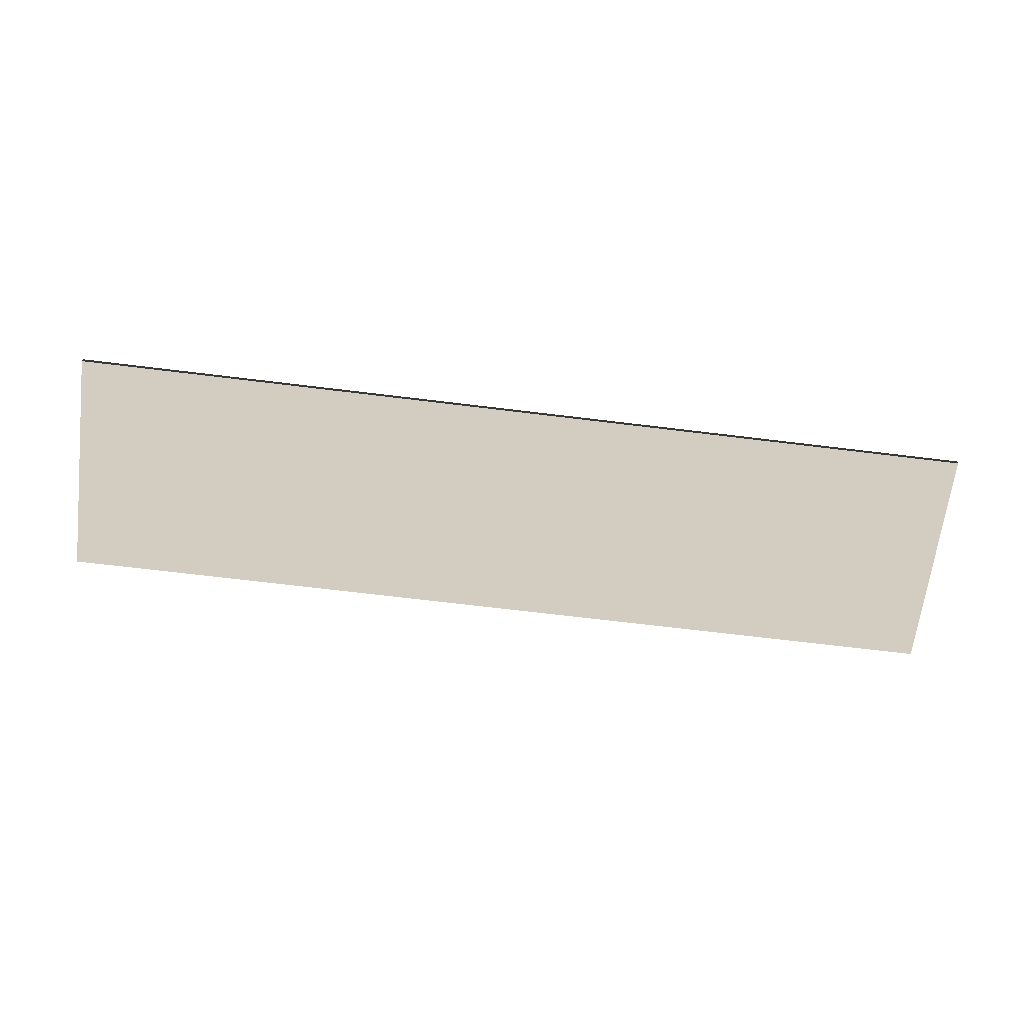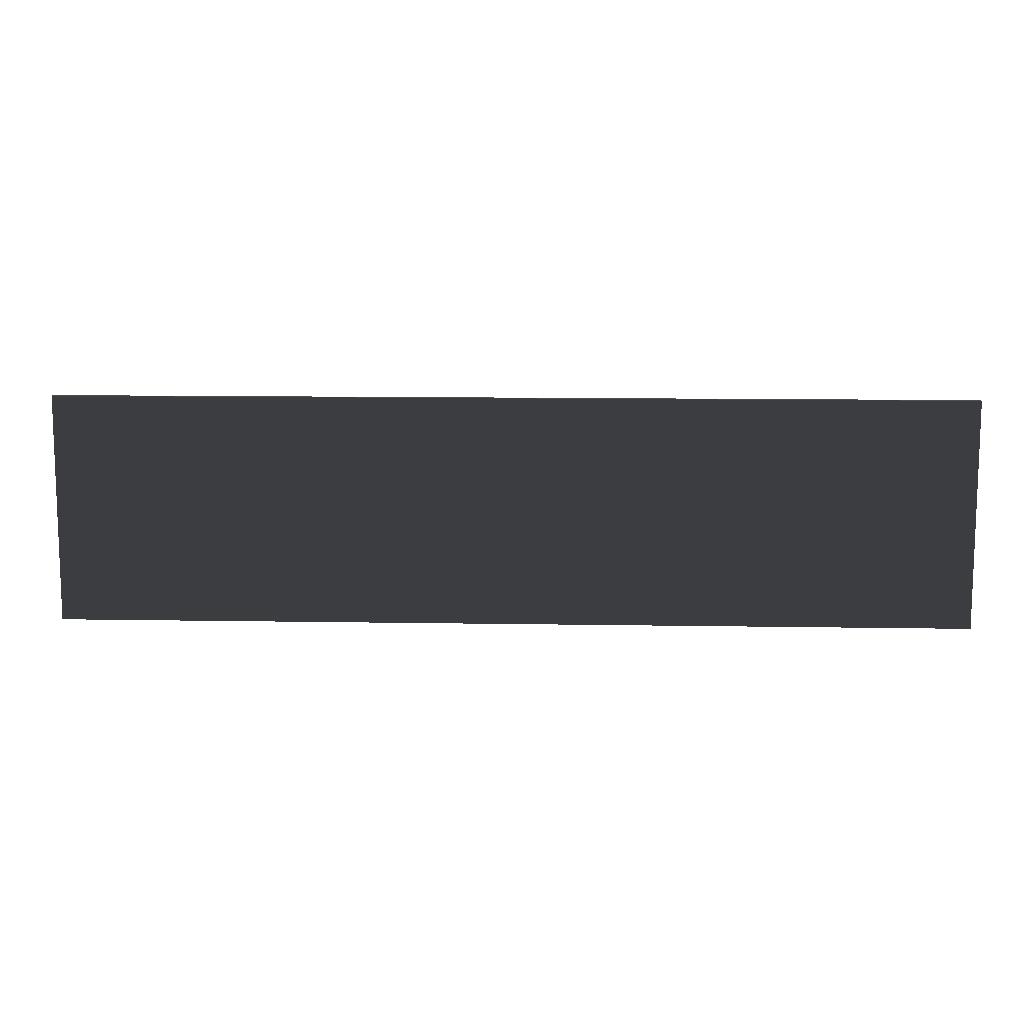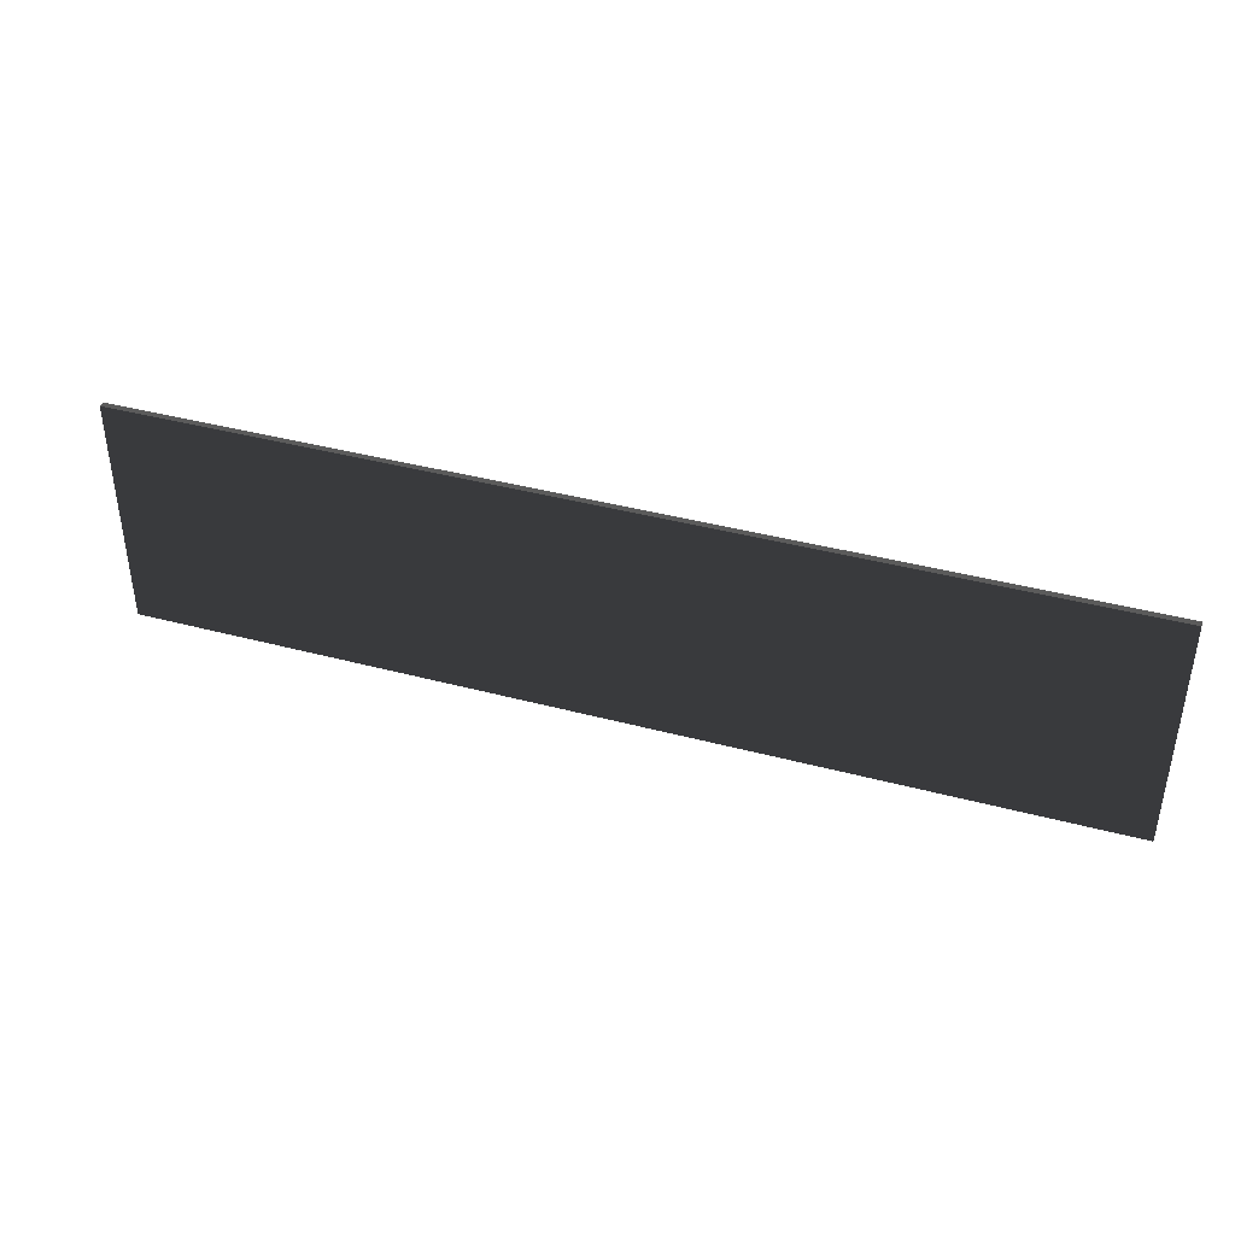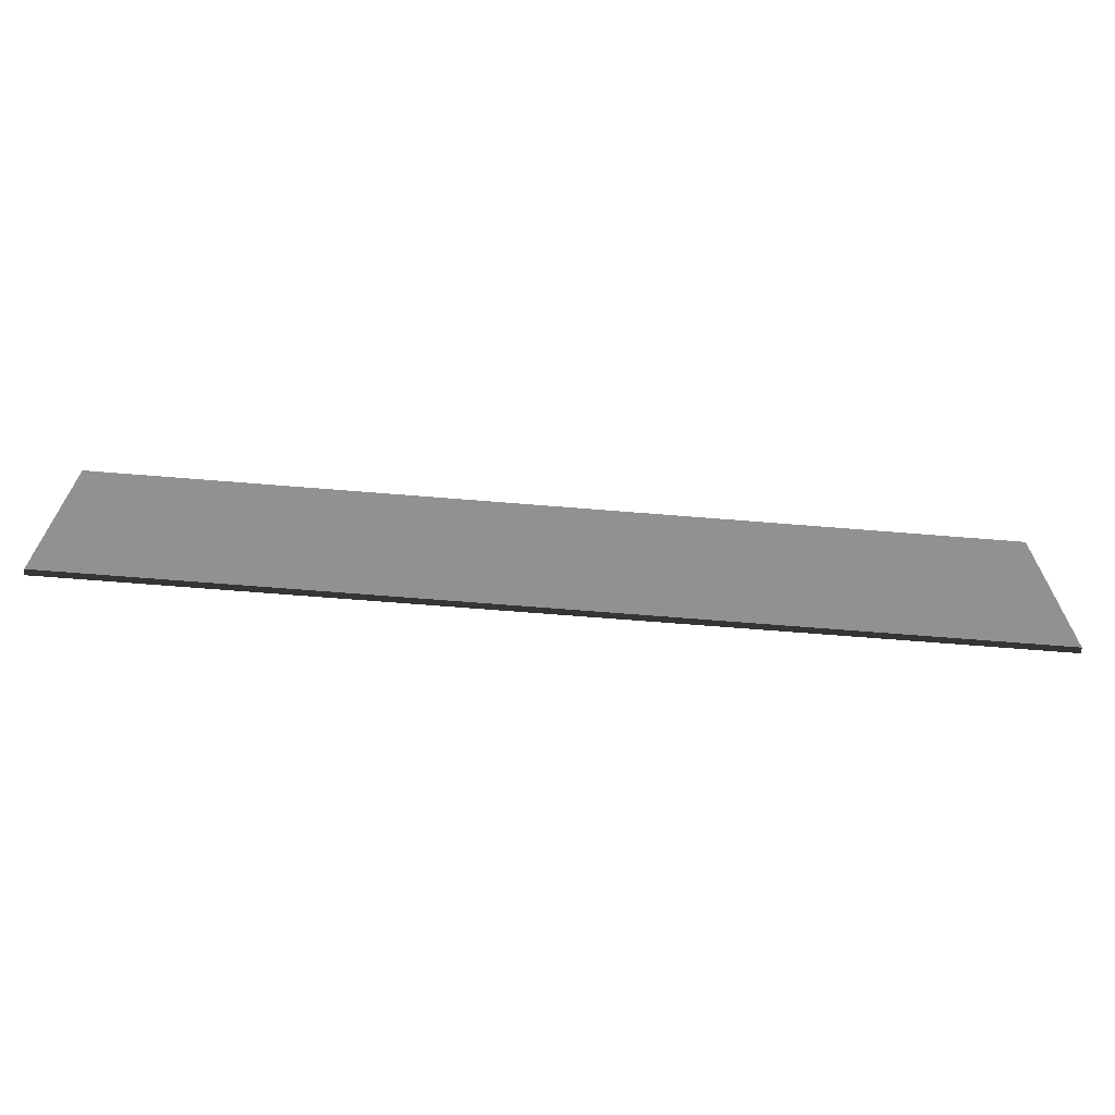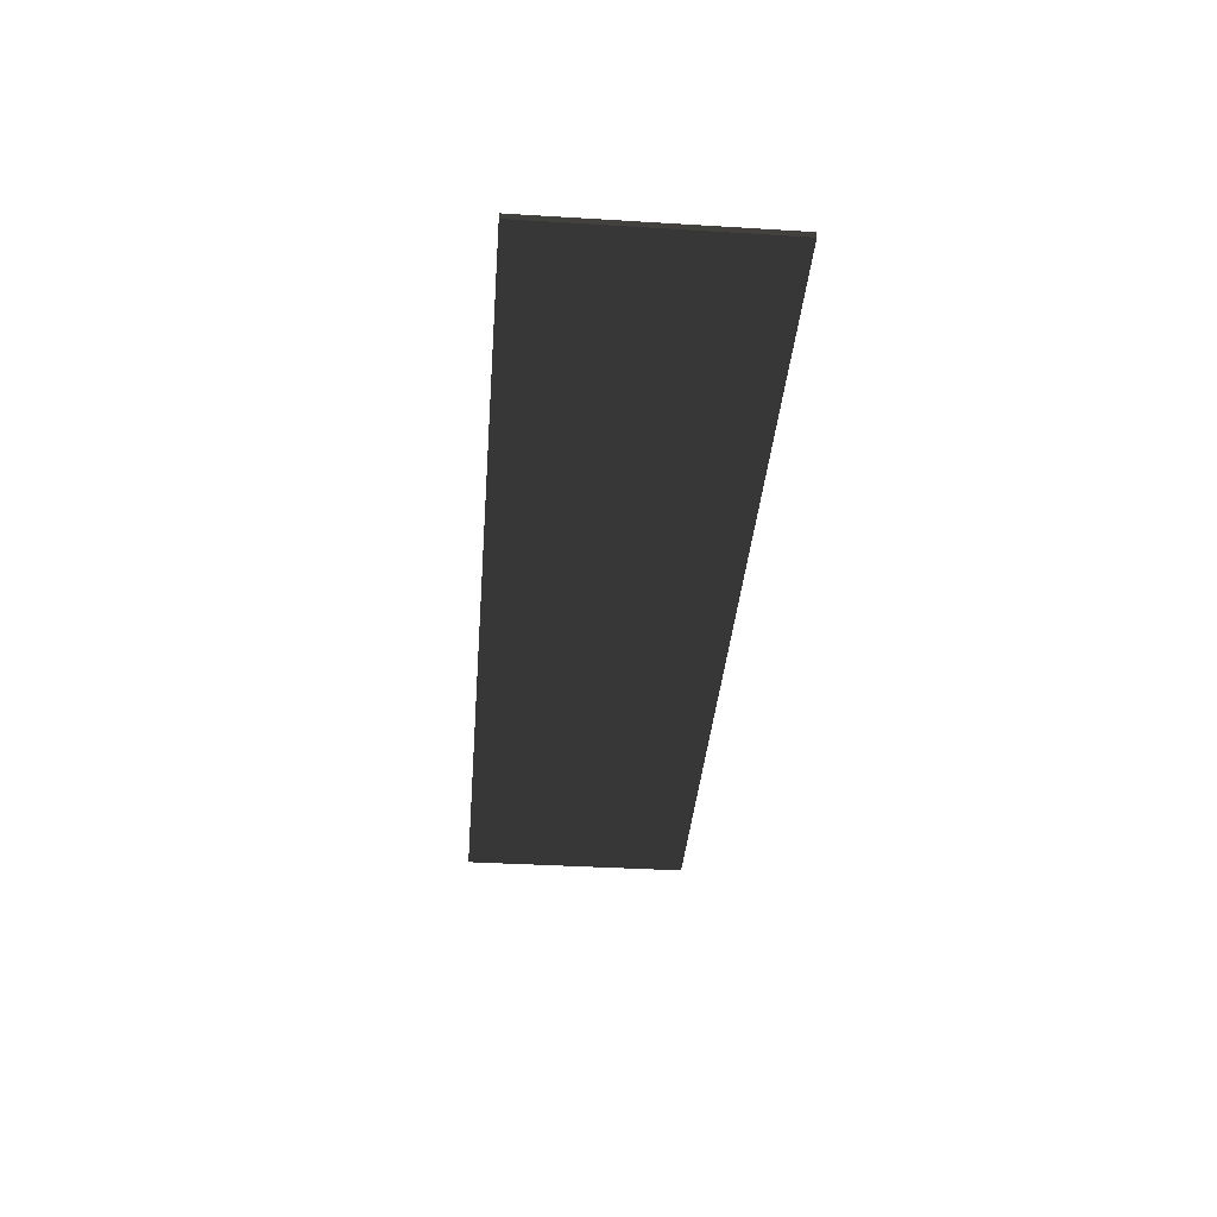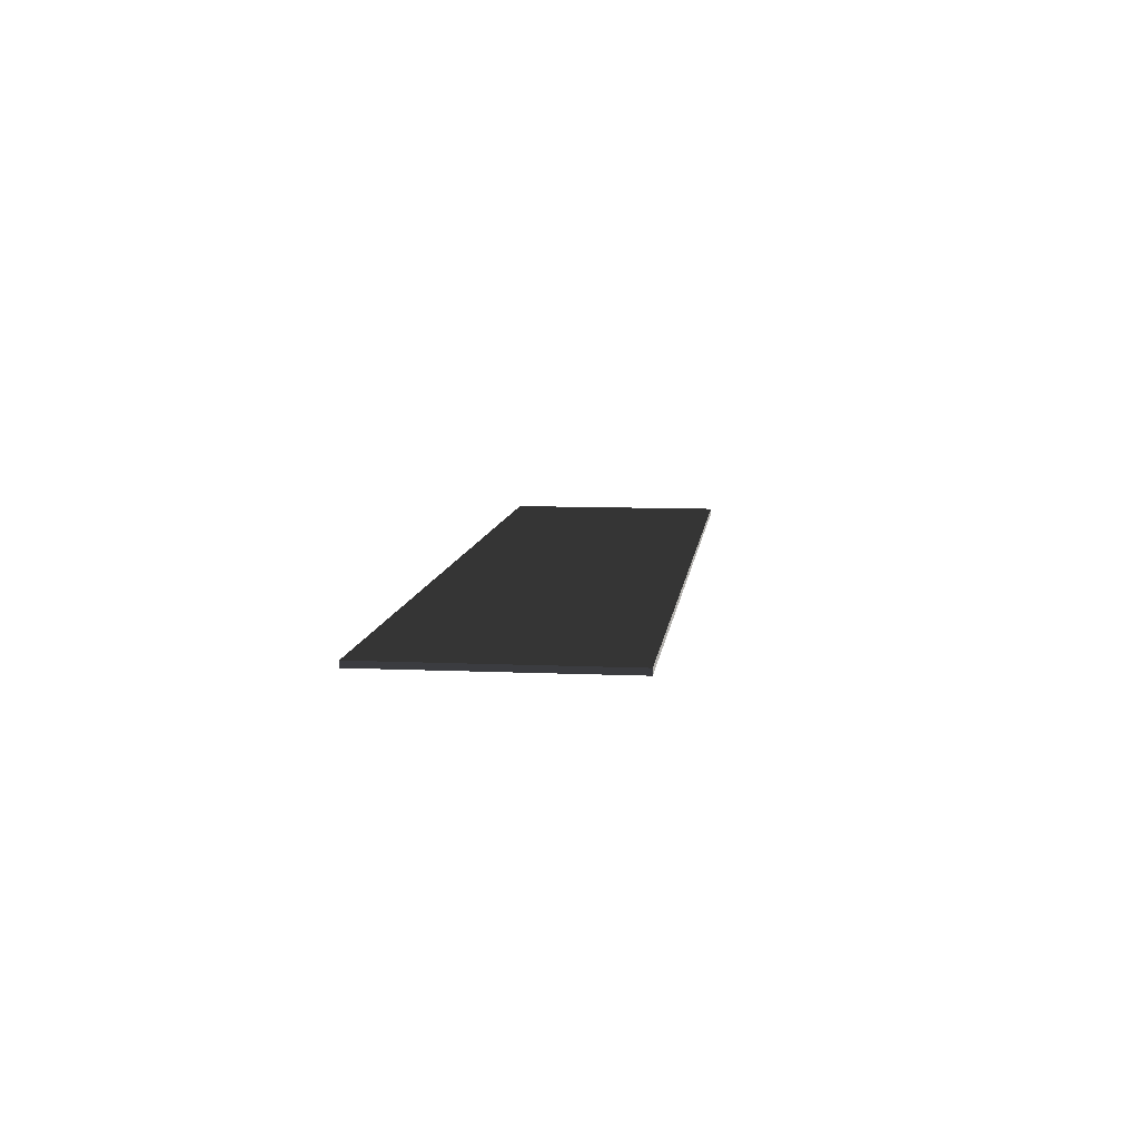
<metadata>
{"format":"obj","ext":"obj","renderer":"f3d","projection":"perspective","resolution":1024,"background":"white","views":[{"elev":-66.1,"azim":172.9,"up":"+Z"},{"elev":11.1,"azim":2.4,"up":"+Y"},{"elev":40.2,"azim":18.2,"up":"+Y"},{"elev":-65.9,"azim":-4.7,"up":"+Y"},{"elev":-37.0,"azim":-94.5,"up":"+Z"},{"elev":9.0,"azim":96.8,"up":"+Z"}]}
</metadata>
<code>
o 600x2400_OSB__194148__temp_600x2400_OSB__194148_.010
v -1.2 0.3 -0.0075
v -1.2 -0.3 -0.0075
v -1.2 -0.3 0.0075
v -1.2 0.3 0.0075
v 1.2 -0.3 -0.0075
v 1.2 -0.3 0.0075
v 1.2 0.3 -0.0075
v 1.2 0.3 0.0075
f 1 2 3 4
f 5 6 3 2
f 6 5 7 8
f 1 7 5 2
f 8 7 1 4
f 8 4 3 6

</code>
